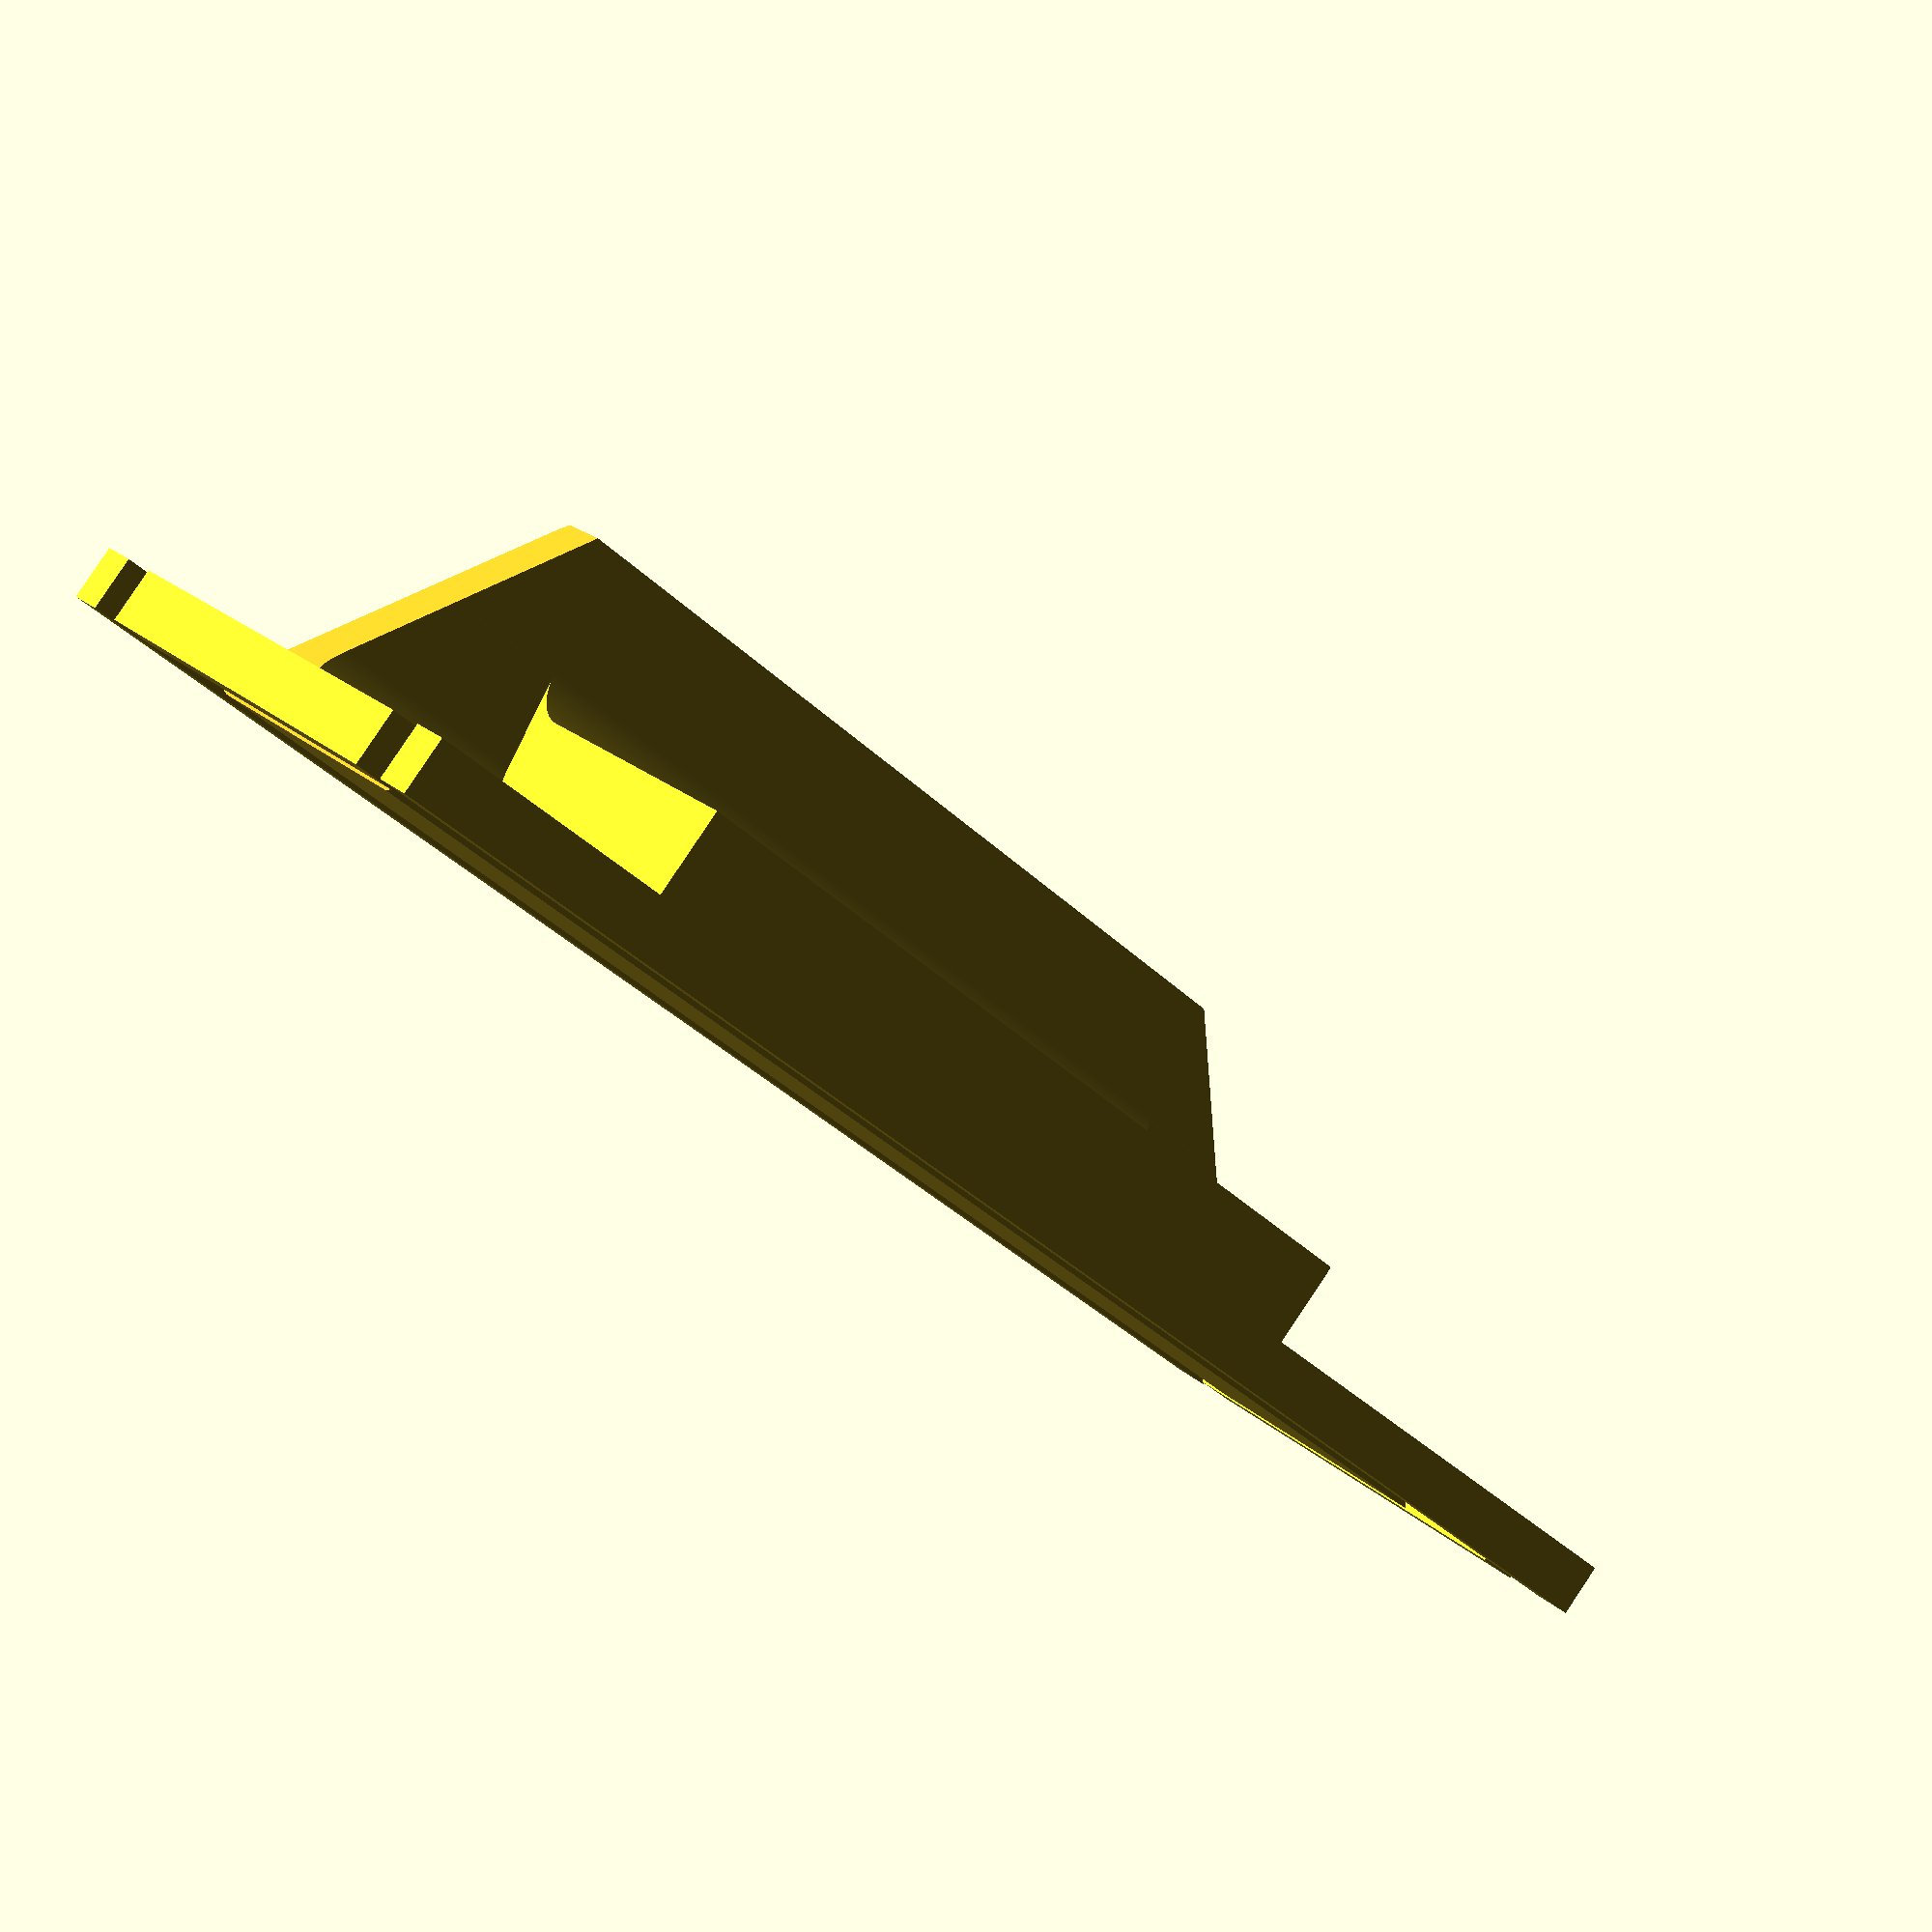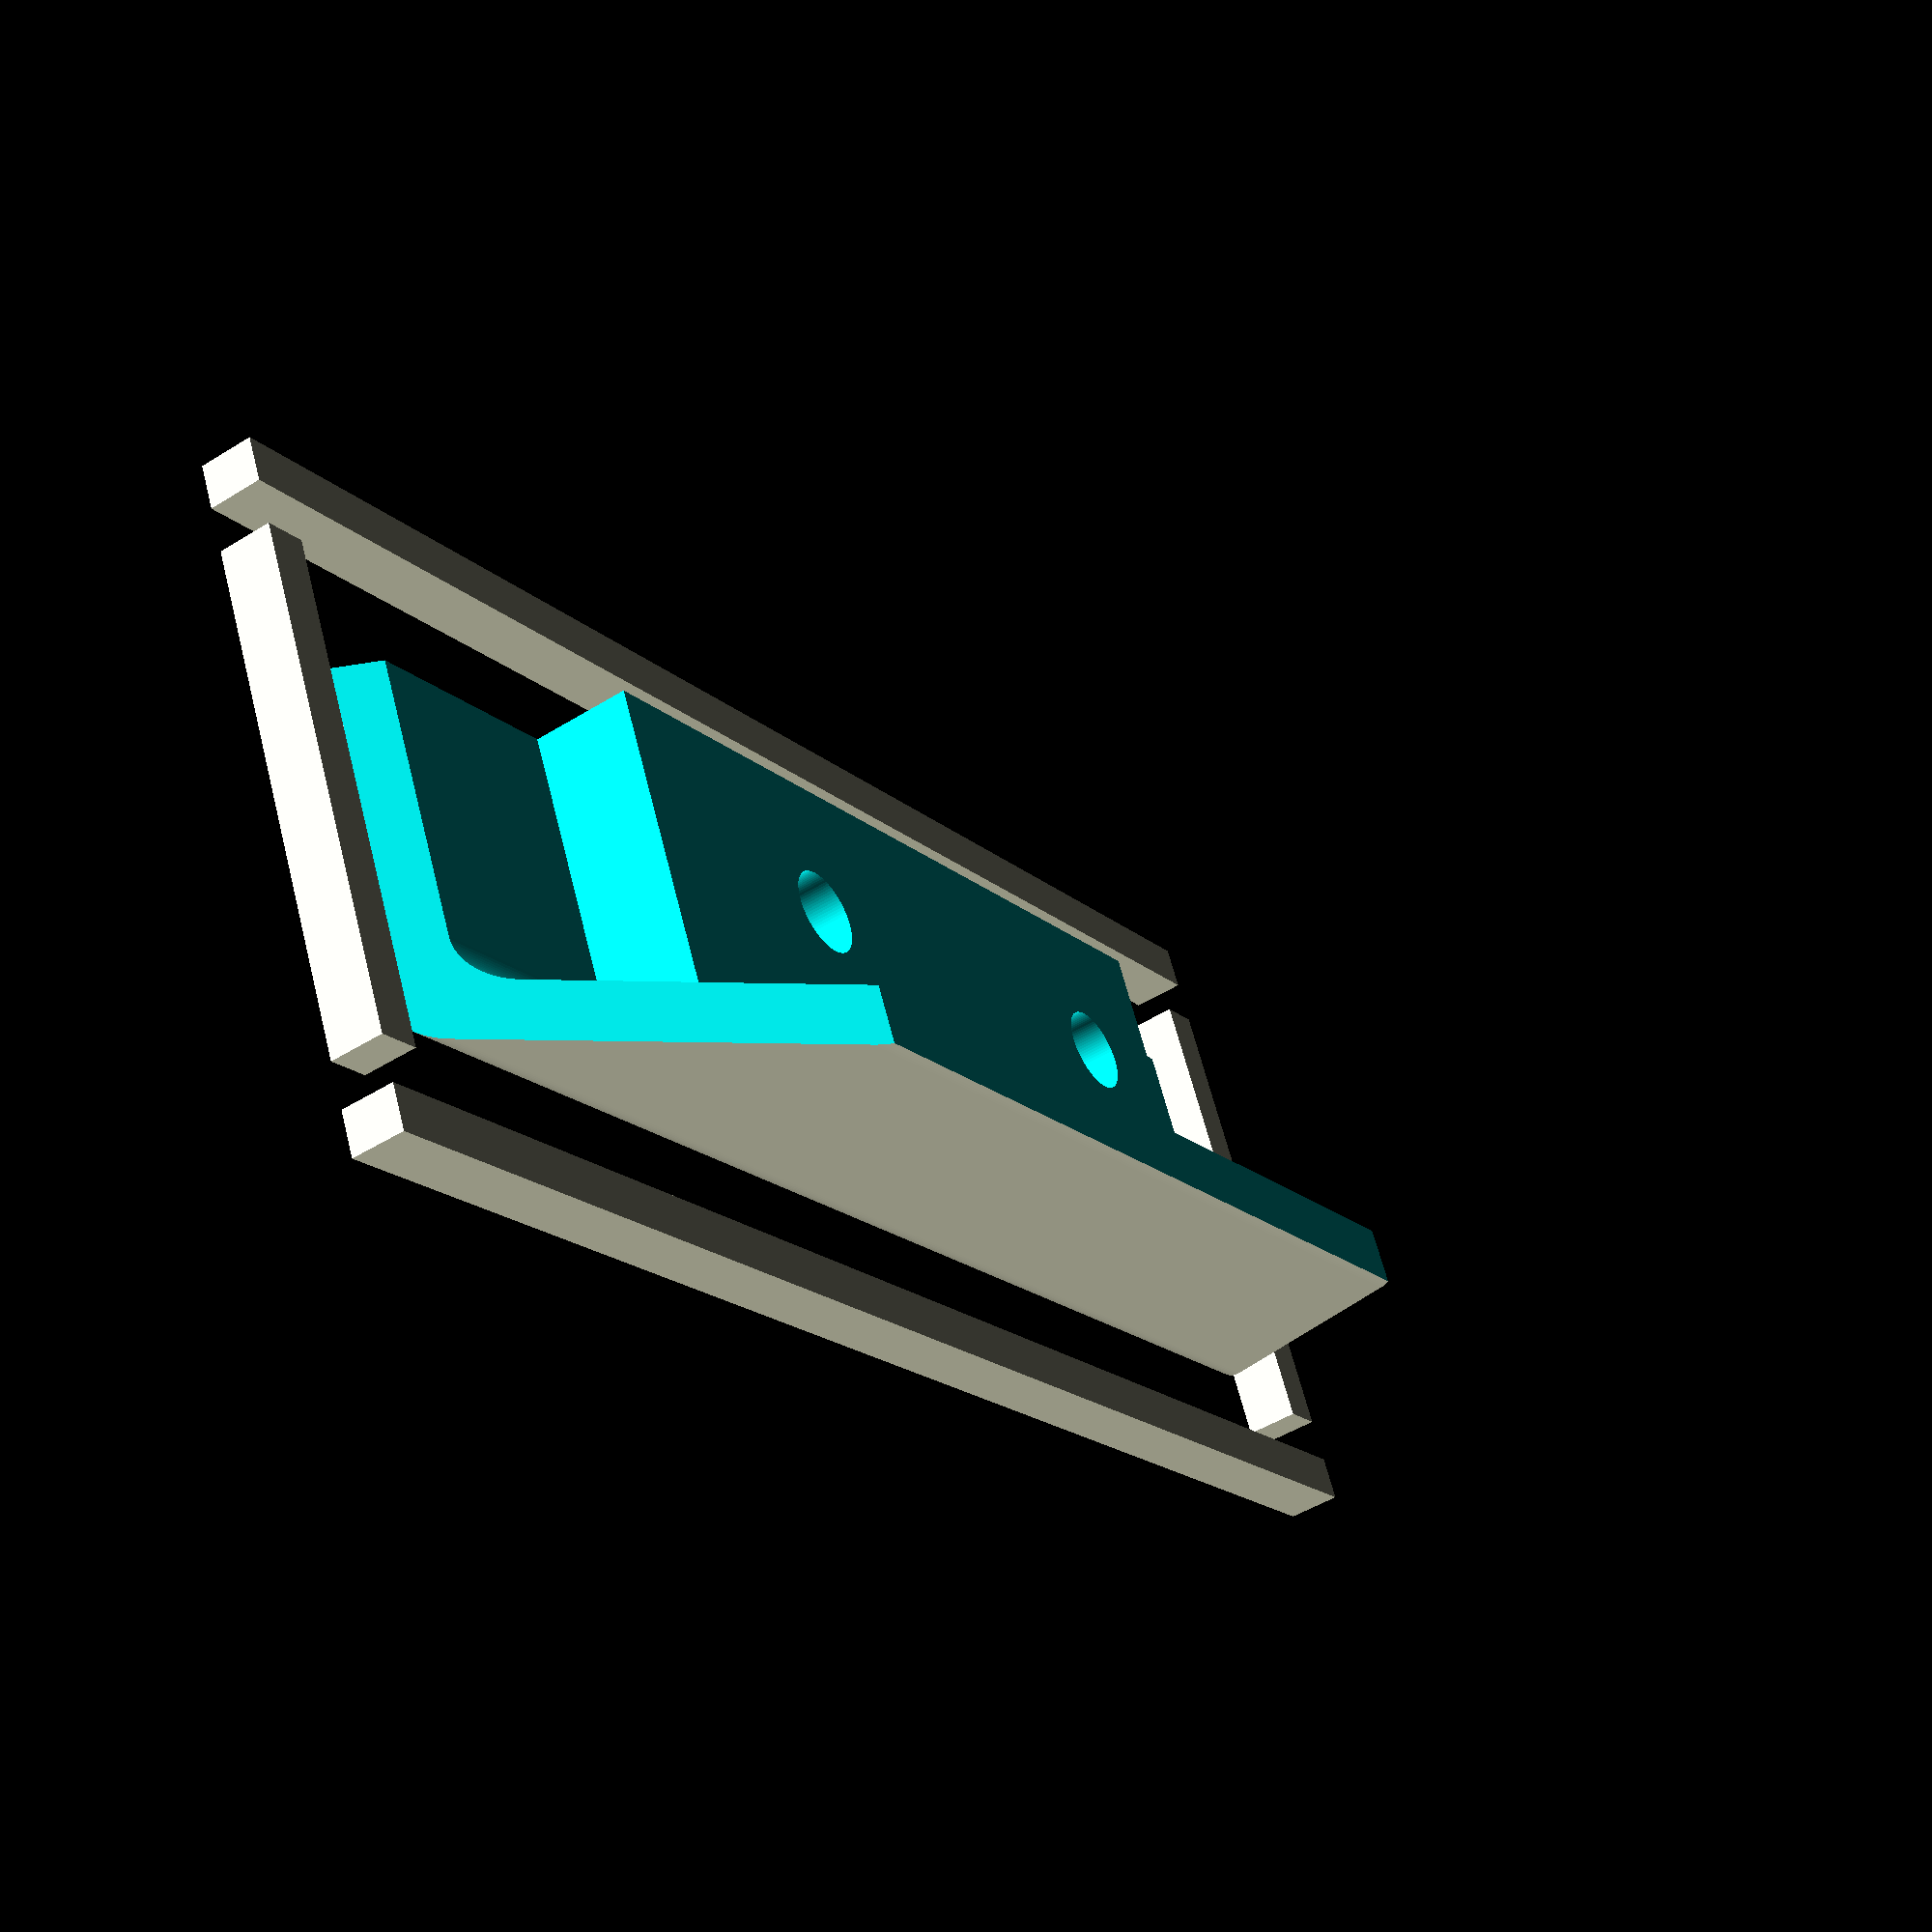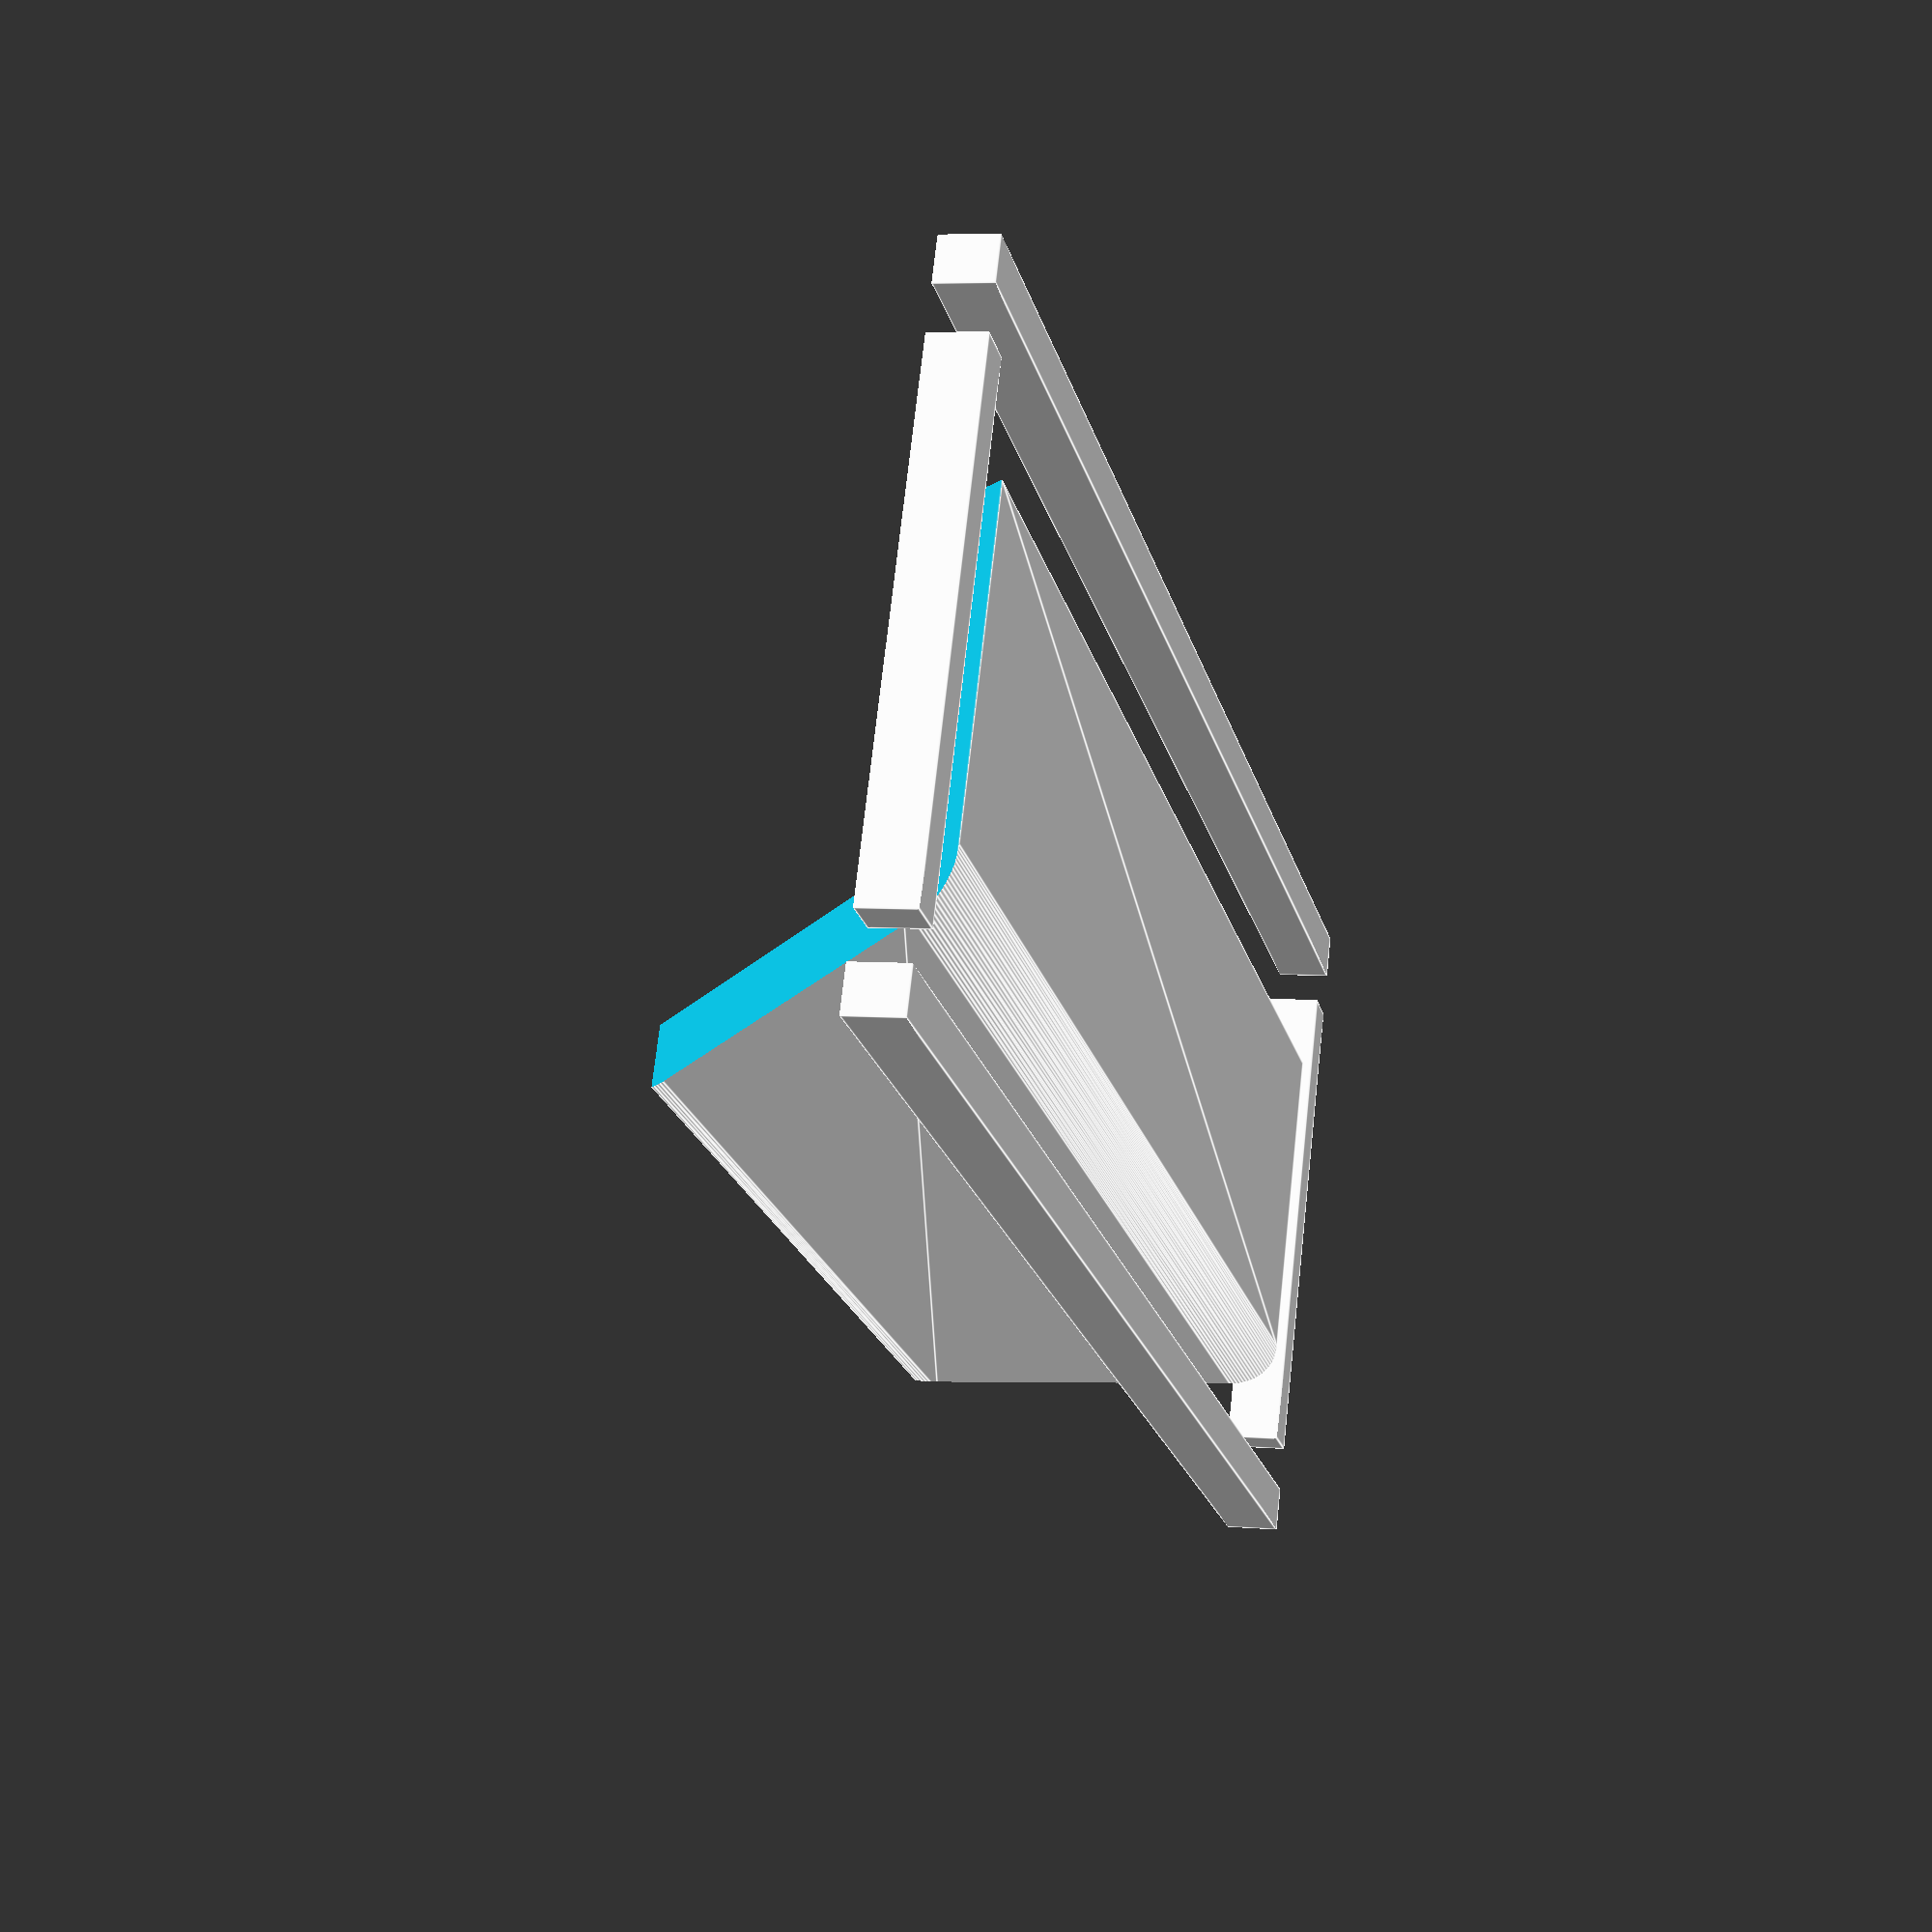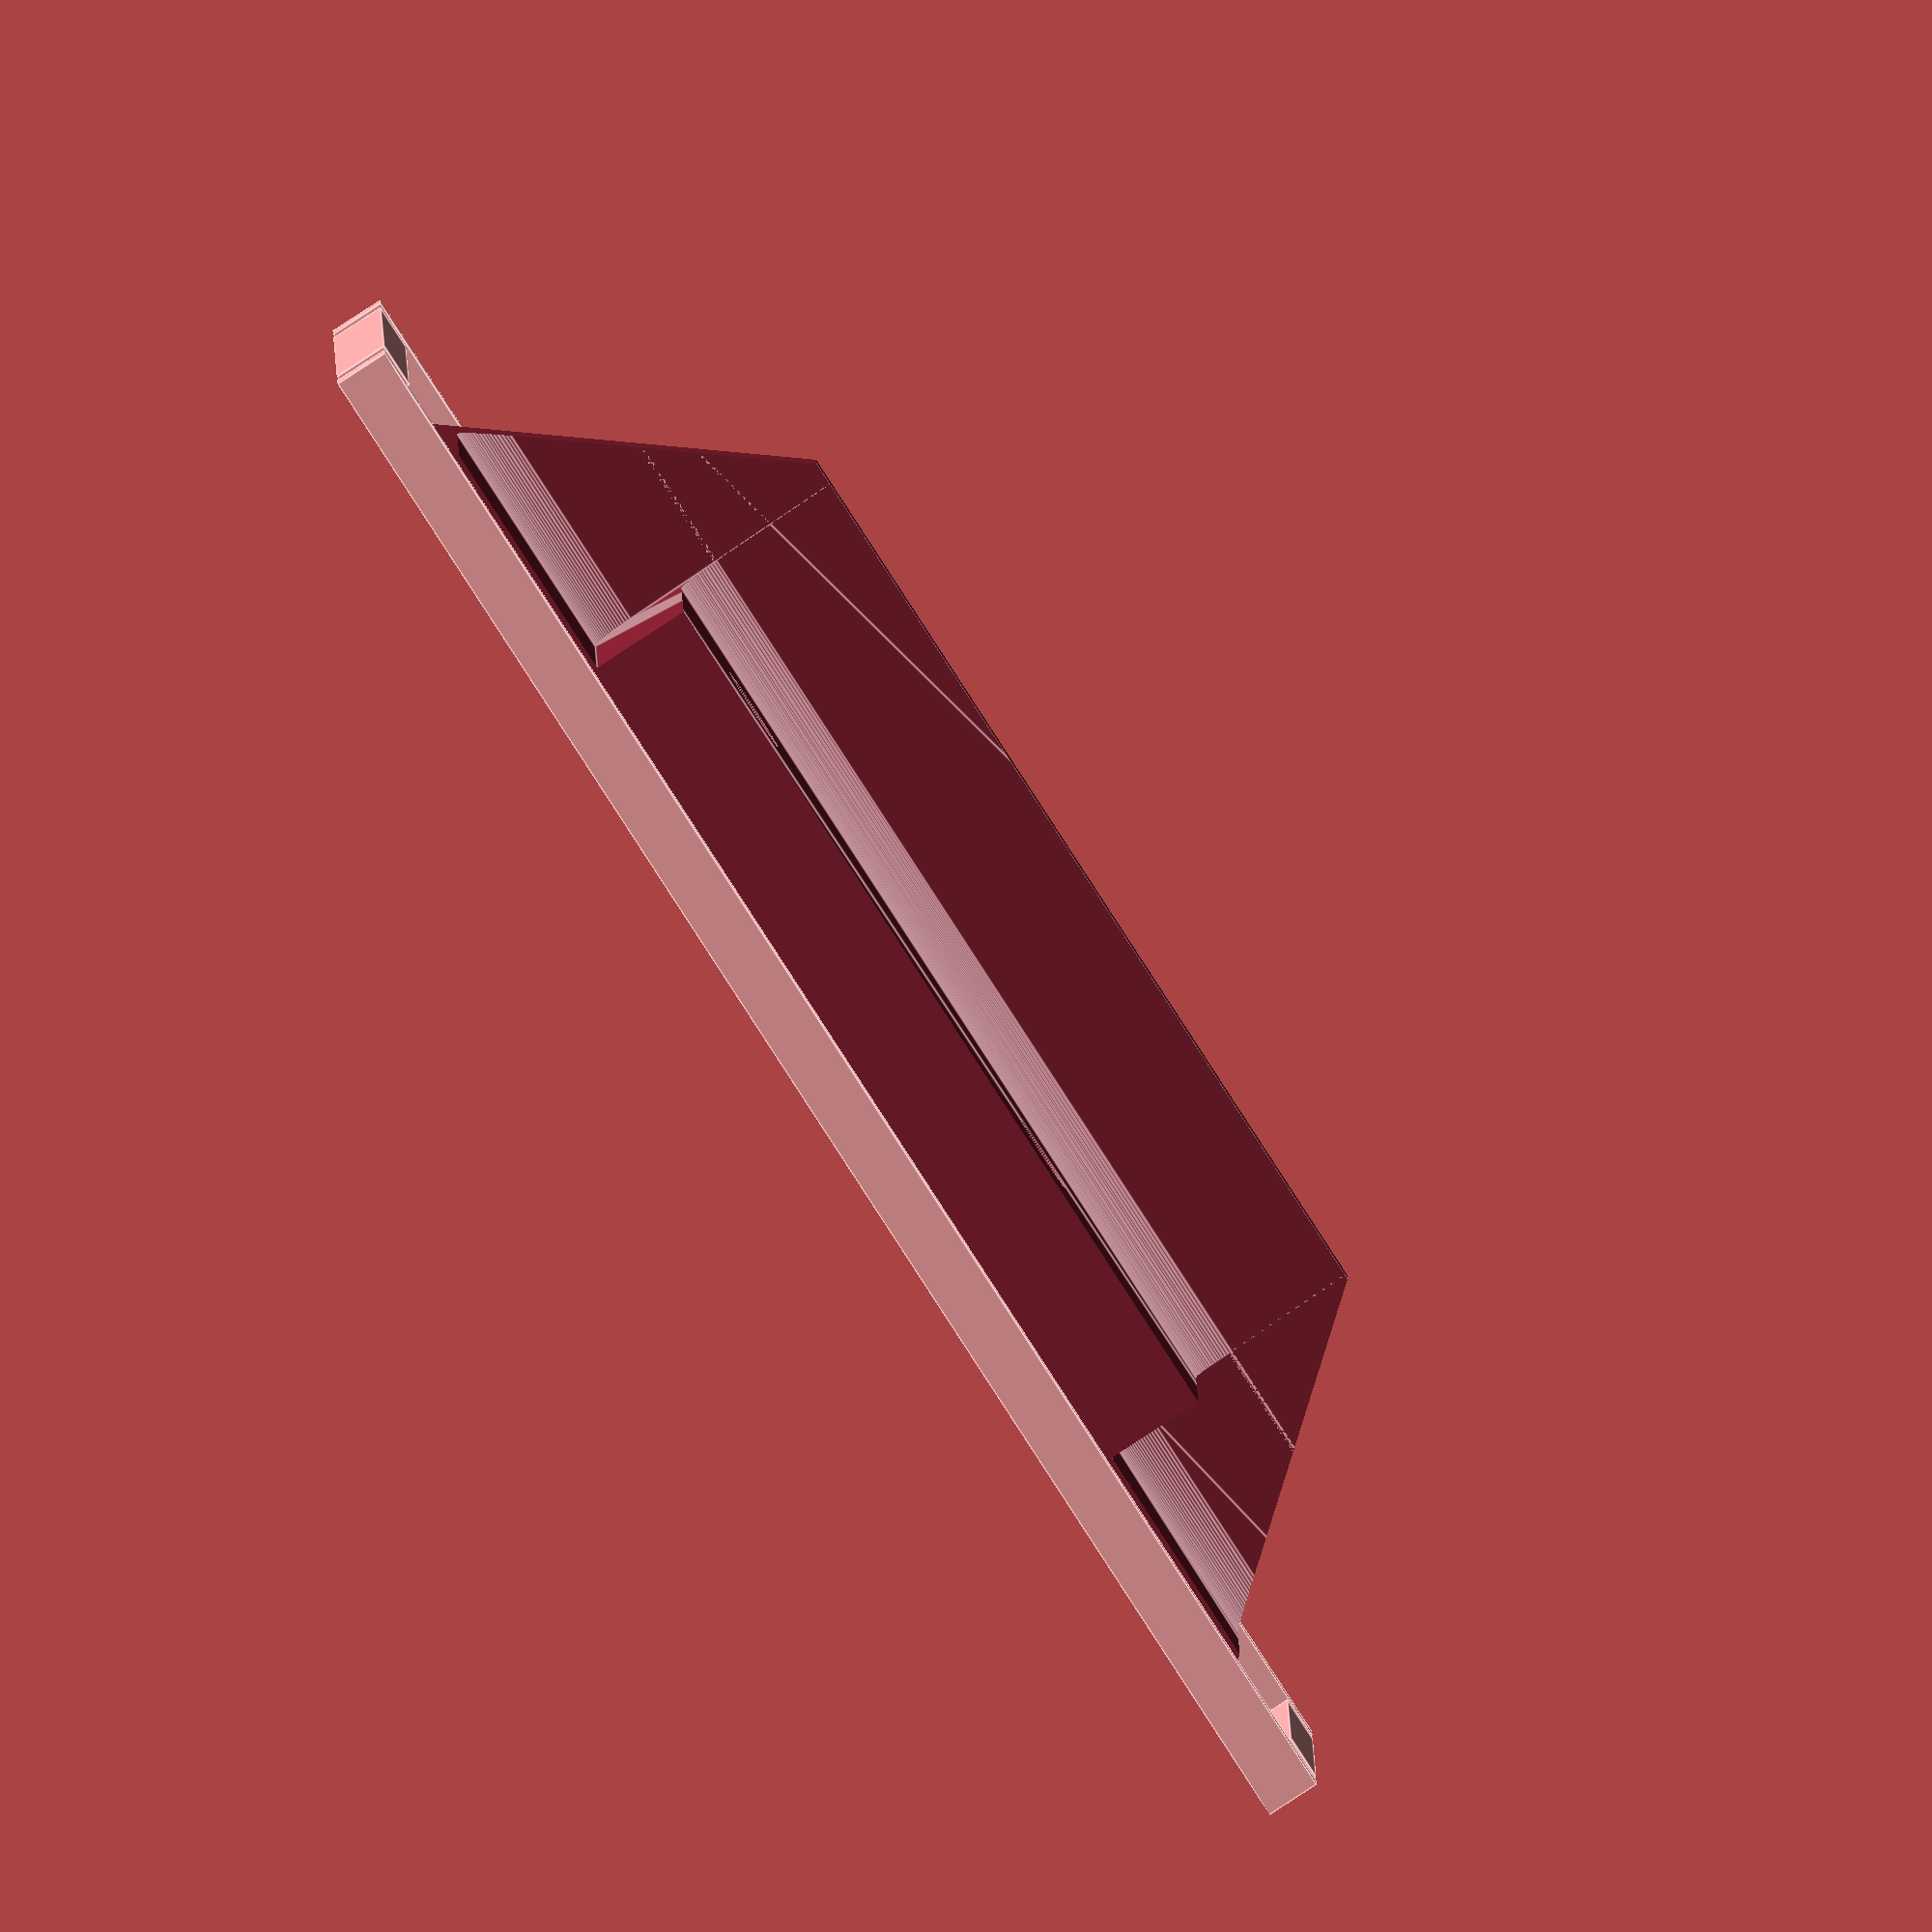
<openscad>
$fn = 100;  // degree of rendering detail

rightangle = 90;

rotate([0, 2 * rightangle, 90]) {   // rotate for better printing
    cheekpiece(163, 114, 30, 36, 6, 13, 9.5);
}

/*
 * This is the basic block shape/object from which the
 * cheek piece will be carved out with boolean operations.
 *
 * @param widthTop Length of the whole cheek piece (y-axis).
 * @param widthBottom Length of the bottom part (shorter -> slanted angle).
 * @param height Height of the cheek piece (z-axis).
 * @param depthTop Depth/Width of the cheek piece (x-axis).
 * @param radius Roundness of the cheek's resting place.
 */
module basicBlock(widthTop, widthBottom, height, depthTop, radius) {
    hull() {
        // top rounded corner for the cheek
        translate([0, 0, height])
            rotate([rightangle, 0, 0])
                cylinder(widthTop, d = radius * 2);
        // bottom of the slanted side
        // TODO replace the magic number 12 (for the slanted angle of the piece)
        translate([-8, -((widthTop - widthBottom) / 2), 0])
            rotate([rightangle, 0, 0])
                cylinder(widthBottom, d = radius * 2);
        // bottom of the straight side
        translate([depthTop, -((widthTop - widthBottom) / 2), 0])
            rotate([rightangle, 0, 0])
                cylinder(widthBottom, d = radius * 2);
        // the other top corner (away from the face)
        translate([depthTop, 0, height])
            rotate([rightangle, 0, 0])
                cylinder(widthTop, d = radius * 2);
    }
}

/*
 * The complete, parameterized cheek piece.
 *
 * @param widthTop Length of the whole cheek piece (y-axis).
 * @param widthBottom Length of the bottom part (shorter -> slanted angle).
 * @param height Height of the cheek piece (z-axis).
 * @param depthTop Depth/Width of the cheek piece (x-axis).
 * @param radius Roundness of the cheek's resting place
 * @param boltSocketDepth Depth of the bolt socket.
 * @param boltSocketDiameter Diameter of the bolt socket.
 */
module cheekpiece(widthTop, widthBottom, height, depthTop, radius, boltSocketDepth, boltSocketDiameter) {
    thicknessTopMiddle = 17;
    thicknessTopSides = 6;
    socketDistance = 56.5;
    sideAngle = (rightangle * 2) - atan(height / ((widthTop - widthBottom) / 2));

    difference() {
        // base block from which everything will be cut off
        basicBlock(widthTop, widthBottom, height, depthTop, radius);
        // middle part
        translate([2, 0, -thicknessTopMiddle])
            basicBlock(widthTop, widthBottom, height, depthTop + radius, radius);
        // back
        // TODO replace magic numbers (6.4 -> depends on the angle (see number 12 from above))
        translate([4.94, widthTop - 30, -thicknessTopSides])
            basicBlock(widthTop + 2, widthTop + 2, height, depthTop + radius, radius);
        // front
        translate([4.94, -widthTop + 30, -thicknessTopSides])
            basicBlock(widthTop + 2, widthTop + 2, height, depthTop + radius, radius);
        // 1st socket
        translate([20, -46, (height + radius) - thicknessTopMiddle - 0.1])
            cylinder(boltSocketDepth, d = boltSocketDiameter);
        // 2nd socket
        translate([20, -(46 + socketDistance), (height + radius) - thicknessTopMiddle - 0.1])
            cylinder(boltSocketDepth, d = boltSocketDiameter);

        // cut off the sides for a cleaner look
        // side (left)
        translate([depthTop, -(widthTop + 1), radius * 1.5])
            cube([radius * 2, widthTop + 2, height]);
        // top
        translate([-depthTop, -(widthTop + 1),0])
            rotate([0, rightangle, 0])
                cube([radius * 2, widthTop + 2, height]);
        // front
        translate([-20, -widthTop, height + radius])
            rotate([sideAngle, 0, 0])
                mirror([0, 1, 0])
                    cube([depthTop * 1.8, height * 1.6, 10]);
        // back
        translate([-20, 0, height + radius])
            rotate([-sideAngle, 0, 0])
                cube([depthTop * 1.8, height * 1.6, 10]);
    }

    translate([-10, 5, 30]) cube([depthTop + 20, 5, radius]);
    translate([-10, -173, 30]) cube([depthTop + 20, 5, radius]);
    translate([-15, -173, 30]) rotate([0,0,90]) cube([183, 5, radius]);
    translate([56, -173, 30]) rotate([0,0,90]) cube([183, 5, radius]);
}


//widthTopCheek = 163;      // y
//widthBottomCheek = 114;   // y
//heightCheek = 30;         // z
//depthTopCheek = 36;       // x
//depthBottomCheek = 48;    // x
//boltSocketDepth = 11.5;
//boltSocketDiameter = 9.5;
//diameterRod = 12;         // roundings
//radiusRod = 6;
//
//rotate([0, 180, 0]) {   // preparing for printing (better this way)
//    difference() {
//        hull() {    // main block from which everything will be cut off/out
//            translate([0, 0, heightCheek]) rotate([90, 0, 0]) cylinder(widthTopCheek, d = diameterRod);   // rounded corner (for the cheek)
//            translate([-8, -((widthTopCheek - widthBottomCheek) / 2), 0]) rotate([90, 0, 0]) cylinder(widthBottomCheek, d = diameterRod);
//            translate([36, -((widthTopCheek - widthBottomCheek) / 2), 0]) rotate([90, 0, 0]) cylinder(widthBottomCheek, d = diameterRod);
//            translate([36, 0, heightCheek]) rotate([90, 0, 0]) cylinder(widthTopCheek, d = diameterRod);
//        }
//        translate([2, 0, -17]) hull() {
//            translate([0, 1, heightCheek]) rotate([90, 0, 0]) cylinder(widthTopCheek + 2, d = diameterRod);
//            translate([-8, -((widthTopCheek - widthBottomCheek) / 2), 0]) rotate([90, 0, 0]) cylinder(widthBottomCheek, d = diameterRod);
//            translate([36, -((widthTopCheek - widthBottomCheek) / 2), 0]) rotate([90, 0, 0]) cylinder(widthBottomCheek, d = diameterRod);
//            translate([46, 0, heightCheek]) rotate([90, 0, 0]) cylinder(widthTopCheek, d = diameterRod);
//        }
//        translate([4.94, widthTopCheek - 30, -6]) hull() {
//            translate([0, 1, heightCheek]) rotate([90, 0, 0]) cylinder(widthTopCheek + 2, d = diameterRod);
//            translate([-8, 0, 0]) rotate([90, 0, 0]) cylinder(widthTopCheek, d = diameterRod);
//            translate([36, -((widthTopCheek - widthBottomCheek) / 2), 0]) rotate([90, 0, 0]) cylinder(widthBottomCheek, d = diameterRod);
//            translate([46, 0, heightCheek]) rotate([90, 0, 0]) cylinder(widthTopCheek, d = diameterRod);
//        }
//        translate([4.94, -widthTopCheek + 30, -6]) hull() {
//            translate([0, 1, heightCheek]) rotate([90, 0, 0]) cylinder(widthTopCheek + 2, d = diameterRod);
//            translate([-8, 0, 0]) rotate([90, 0, 0]) cylinder(widthTopCheek, d = diameterRod);
//            translate([36, -((widthTopCheek - widthBottomCheek) / 2), 0]) rotate([90, 0, 0]) cylinder(widthBottomCheek, d = diameterRod);
//            translate([46, 0, heightCheek]) rotate([90, 0, 0]) cylinder(widthTopCheek, d = diameterRod);
//        }
//        translate([20, -46, 18.9]) cylinder(boltSocketDepth, d = boltSocketDiameter);     // 1st socket
//        translate([20, -102.5, 18.9]) cylinder(boltSocketDepth, d = boltSocketDiameter);  // 2nd socket
//
//        // cut off the sides for a cleaner look
//        translate([depthTopCheek,-(widthTopCheek + 1),15]) cube([10, widthTopCheek + 2, 30]);
//        translate([-30,-(widthTopCheek + 1),0]) rotate([0, 90, 0]) cube([10, widthTopCheek + 2, 30]);
//        translate([-20,-widthTopCheek, heightCheek + radiusRod]) rotate([127,0,0]) mirror([0,1,0]) cube([depthTopCheek * 1.8, heightCheek * 1.6, 10]);
//        translate([-20,0, heightCheek + radiusRod]) rotate([-127,0,0]) cube([depthTopCheek * 1.8, heightCheek * 1.6, 10]);
//    }
//}

</openscad>
<views>
elev=94.7 azim=320.3 roll=326.2 proj=p view=wireframe
elev=48.4 azim=154.5 roll=304.9 proj=p view=solid
elev=354.8 azim=154.7 roll=104.9 proj=p view=edges
elev=266.3 azim=179.3 roll=237.0 proj=o view=edges
</views>
